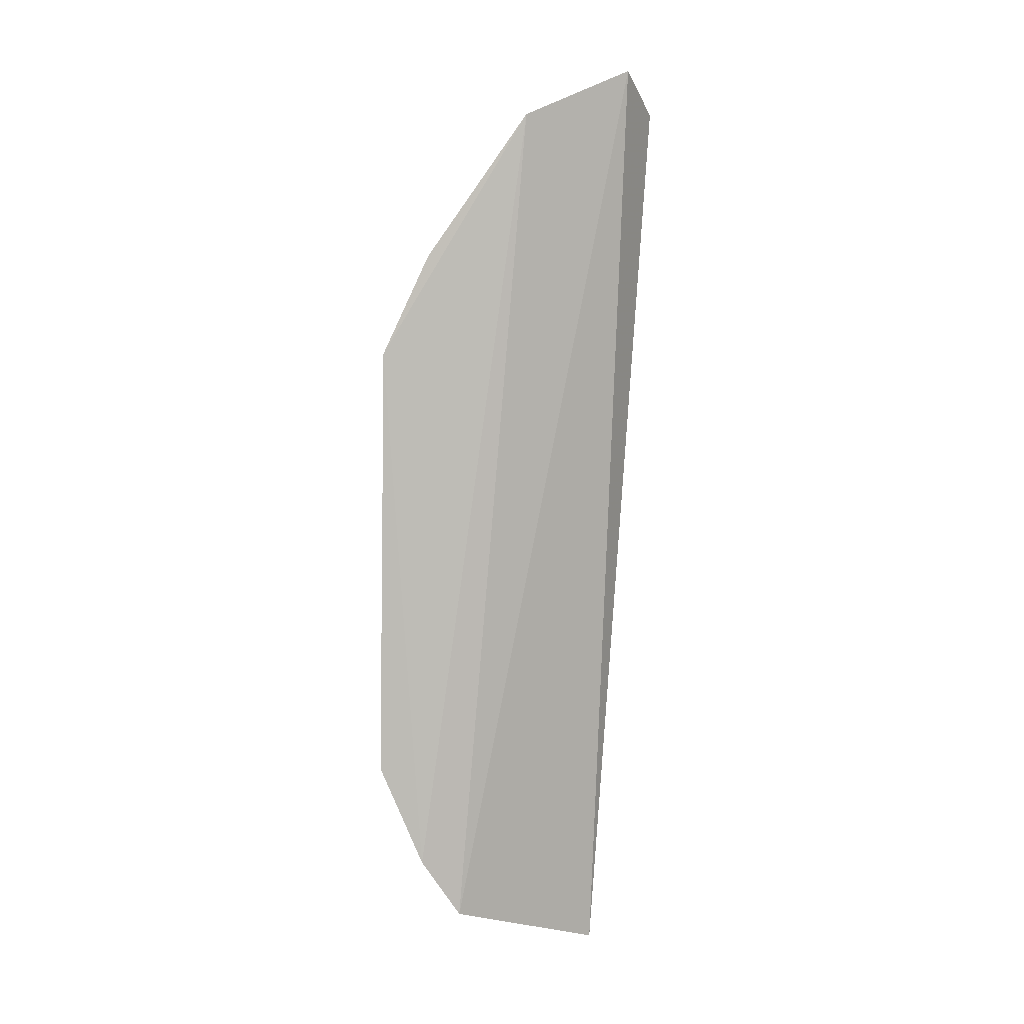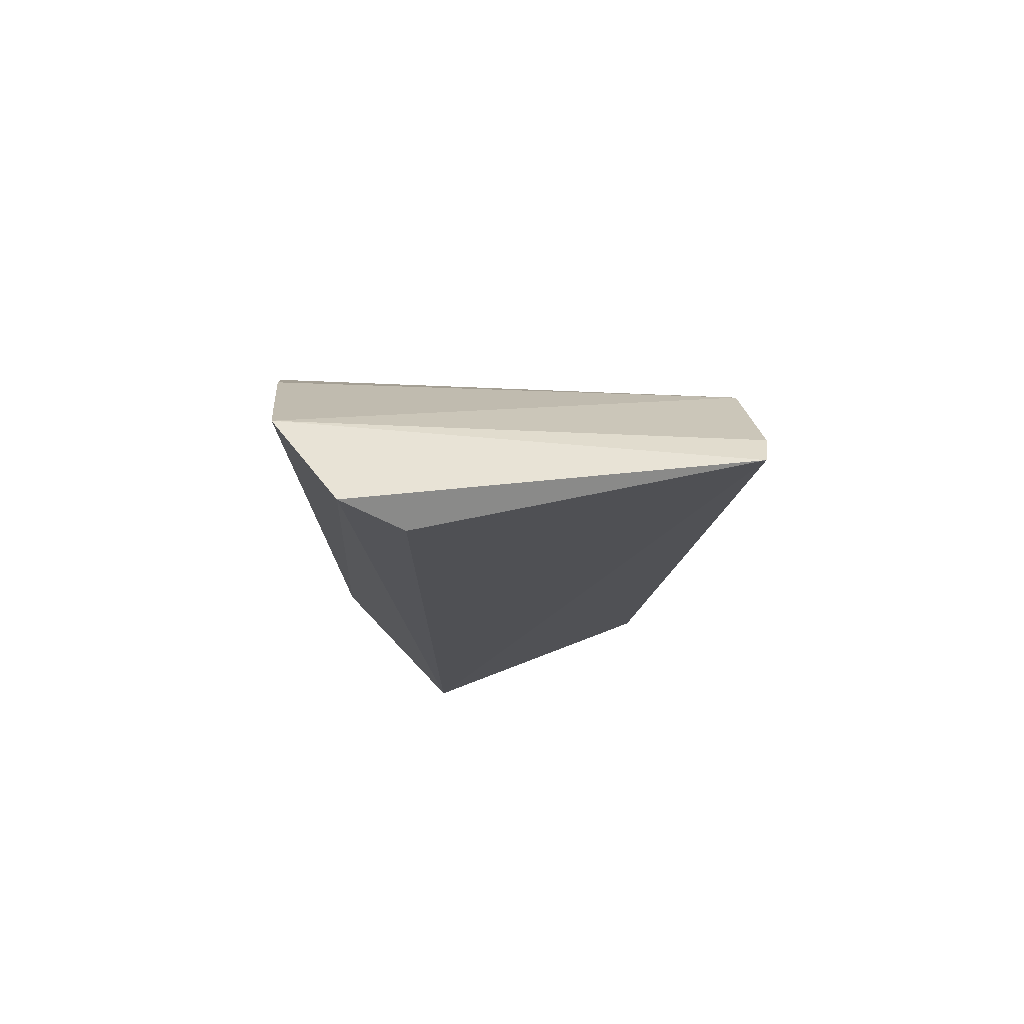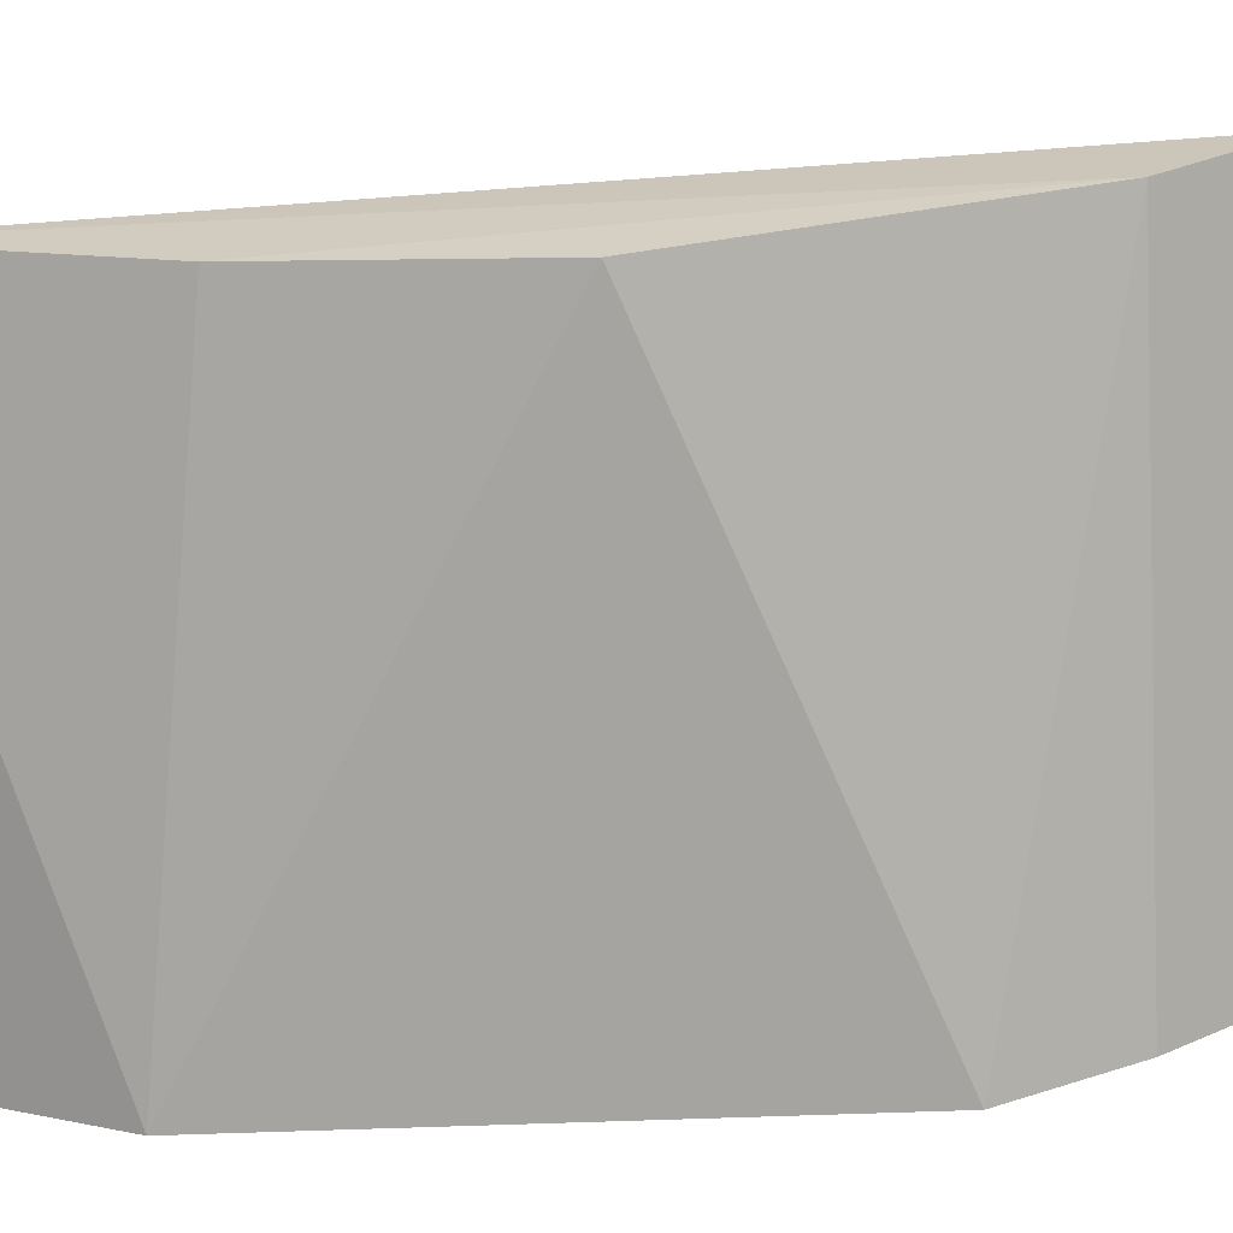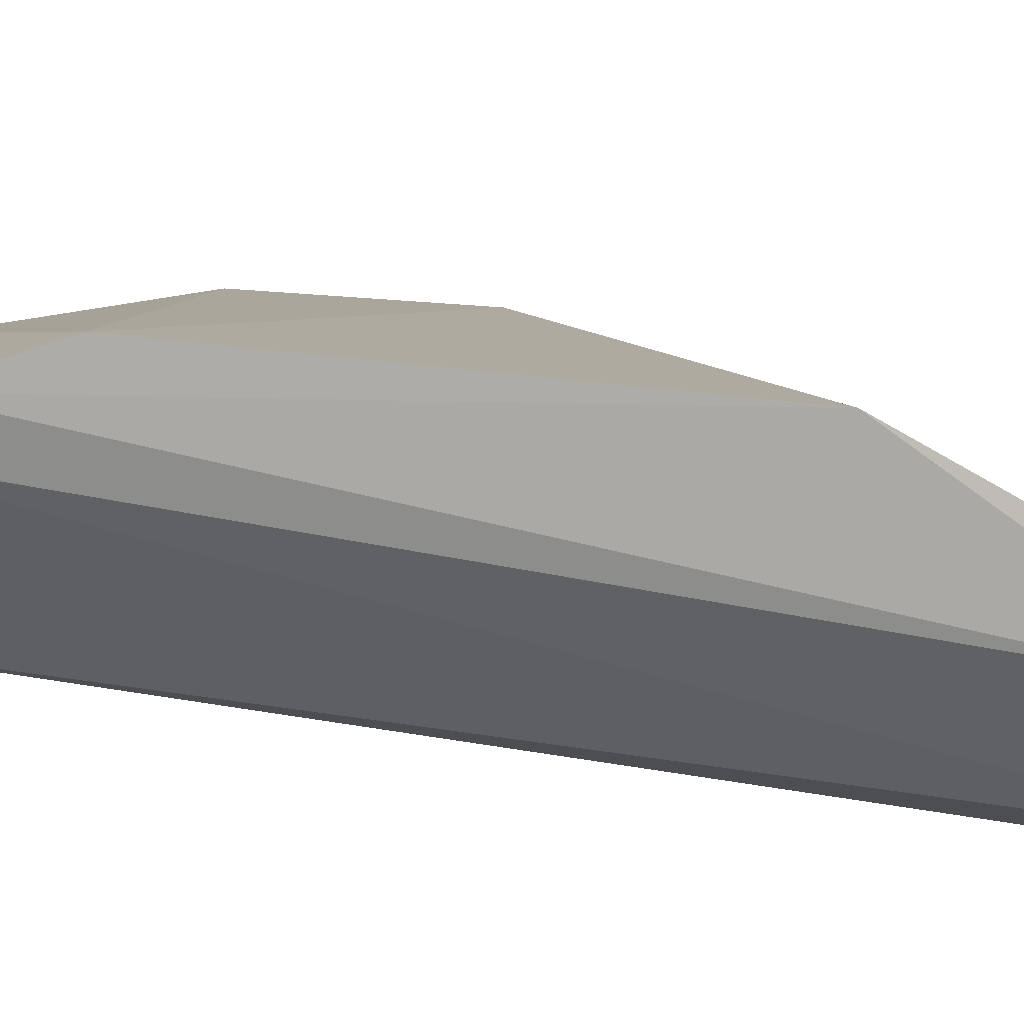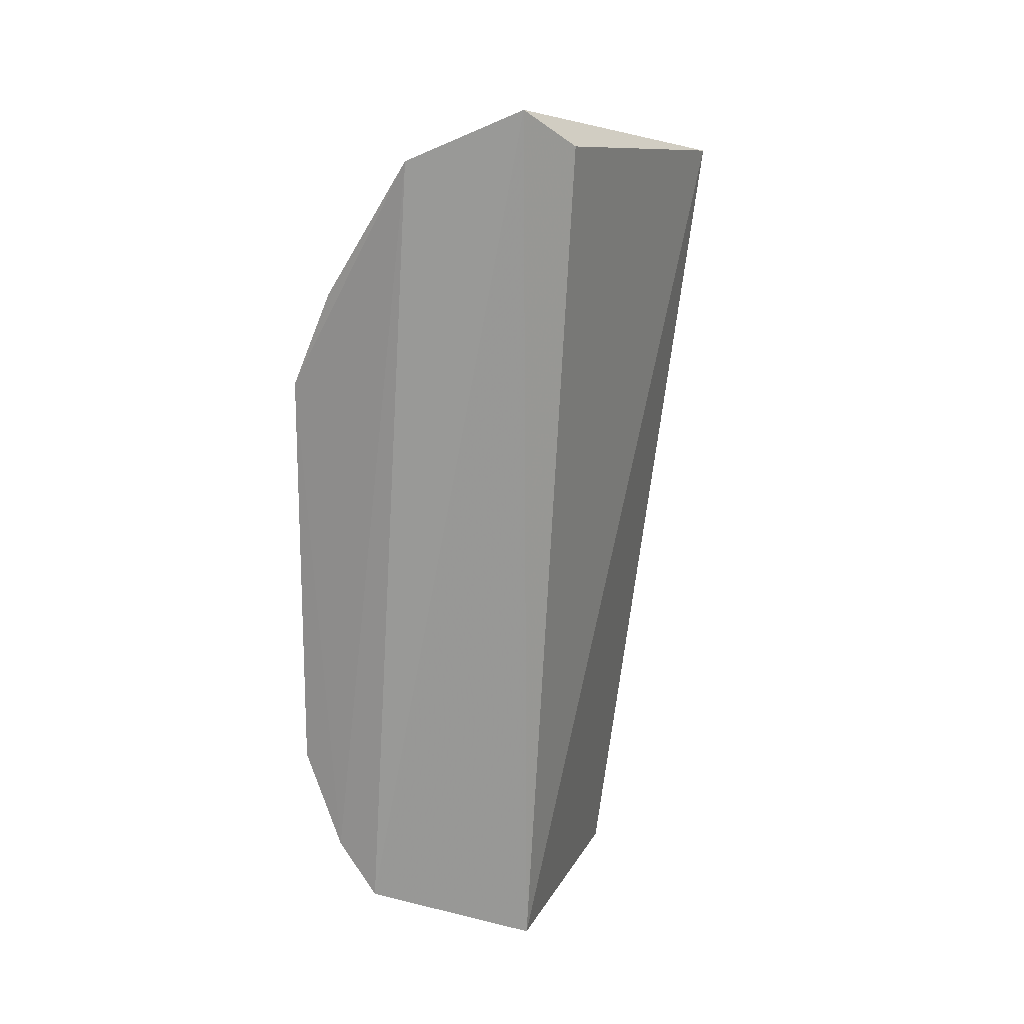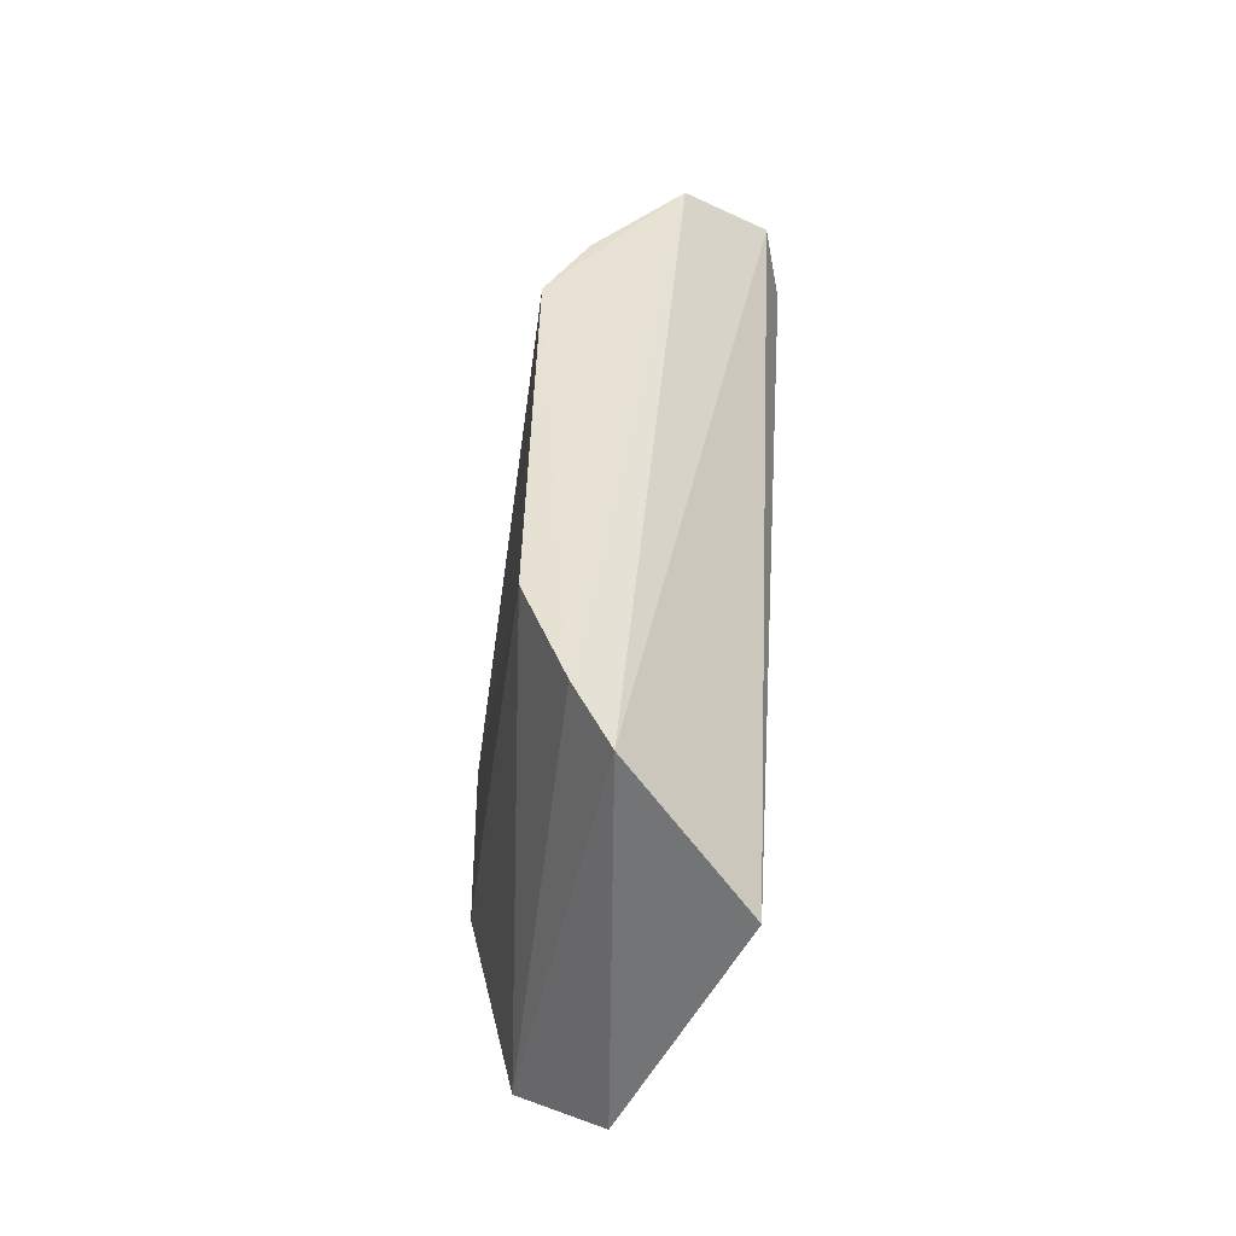
<metadata>
{"format":"obj","ext":"obj","renderer":"f3d","projection":"perspective","resolution":1024,"background":"white","views":[{"elev":5.0,"azim":178.4,"up":"+Y"},{"elev":71.1,"azim":-102.0,"up":"+Y"},{"elev":24.3,"azim":86.2,"up":"+Z"},{"elev":-74.6,"azim":85.2,"up":"+Z"},{"elev":17.3,"azim":-150.8,"up":"+Y"},{"elev":-49.4,"azim":164.3,"up":"+Y"}]}
</metadata>
<code>
v 0.02612 0.01948 0.1371
v 0.03126 -0.005608 0.1371
v 0.03429 0.01476 0.1133
v 0.02664 0.02741 0.113
v 0.02271 -0.01917 0.1191
v 0.03187 0.01997 0.1133
v 0.03142 0.004537 0.137
v 0.02518 -0.01964 0.1333
v 0.01954 0.02804 0.1183
v 0.0346 -0.007909 0.1136
v 0.02878 -0.01575 0.137
v 0.0201 0.02611 0.1363
v 0.02104 0.03005 0.1155
v 0.03031 -0.01623 0.114
v 0.03235 -0.01317 0.1135
v 0.02153 0.02493 0.1368
f 6 1 3
f 6 3 4
f 6 4 1
f 7 1 2
f 7 3 1
f 10 7 2
f 10 3 7
f 11 2 1
f 11 10 2
f 12 8 11
f 12 9 5
f 12 5 8
f 13 5 9
f 13 12 4
f 13 9 12
f 14 8 5
f 14 13 4
f 14 5 13
f 14 11 8
f 15 4 3
f 15 3 10
f 15 14 4
f 15 10 11
f 15 11 14
f 16 1 4
f 16 4 12
f 16 12 11
f 16 11 1

</code>
